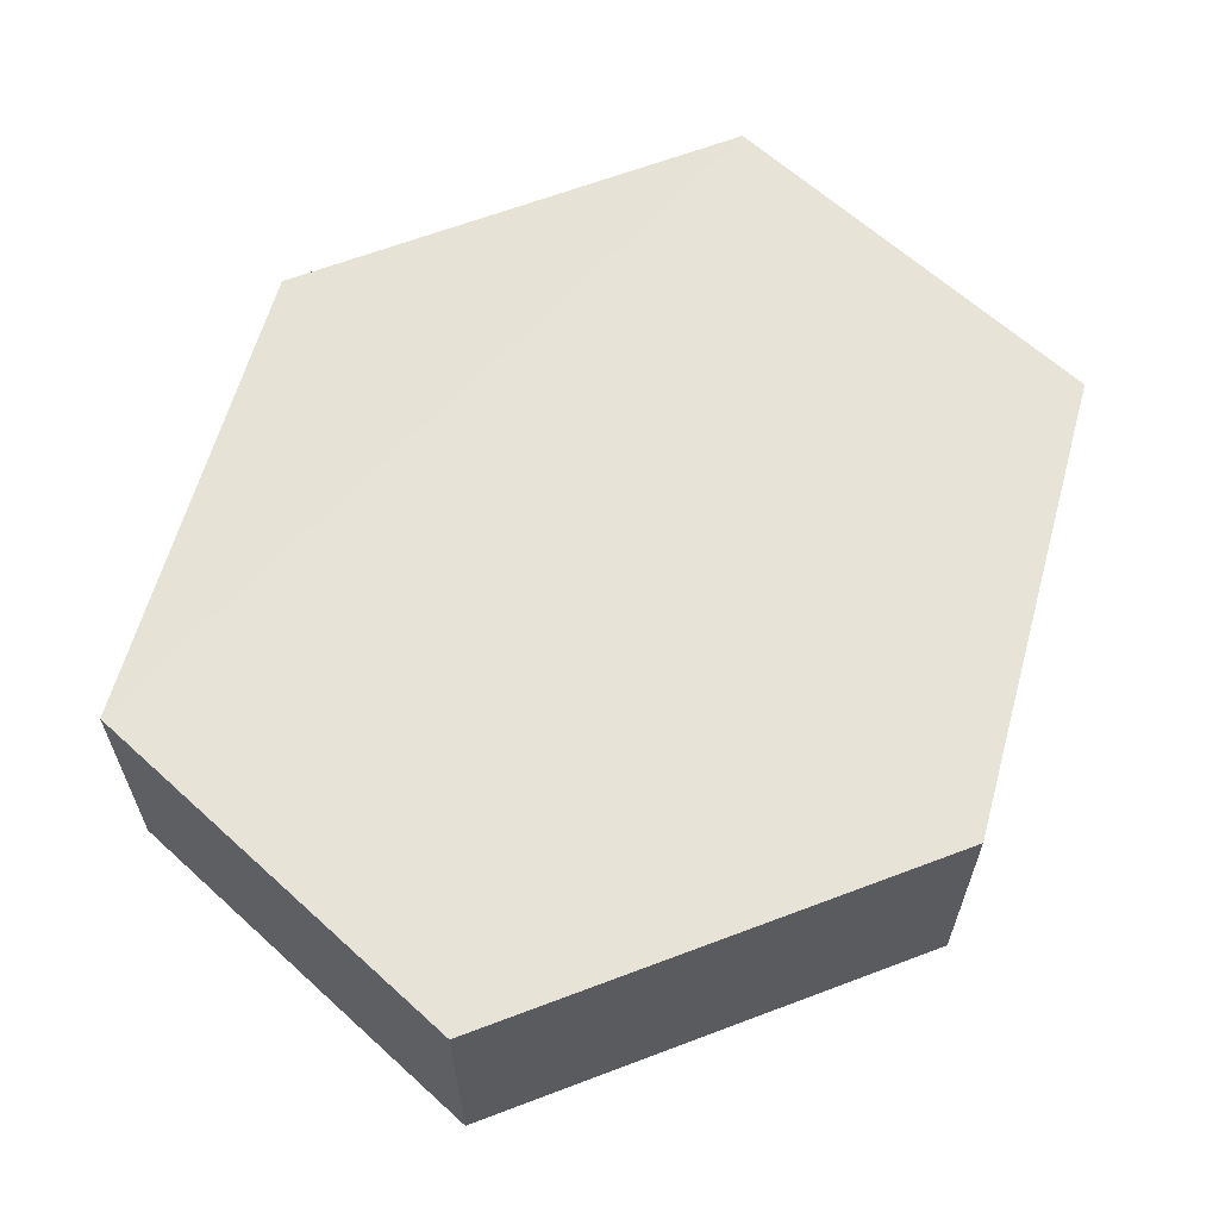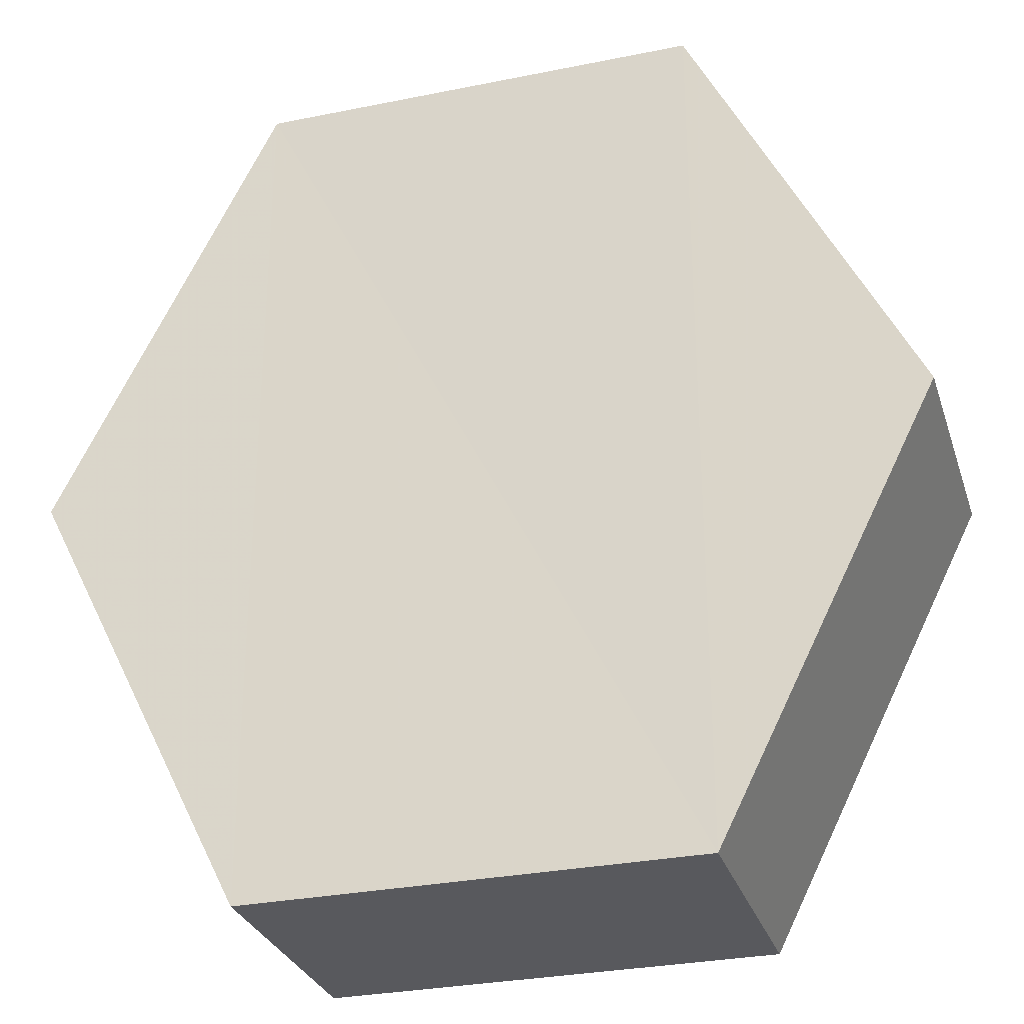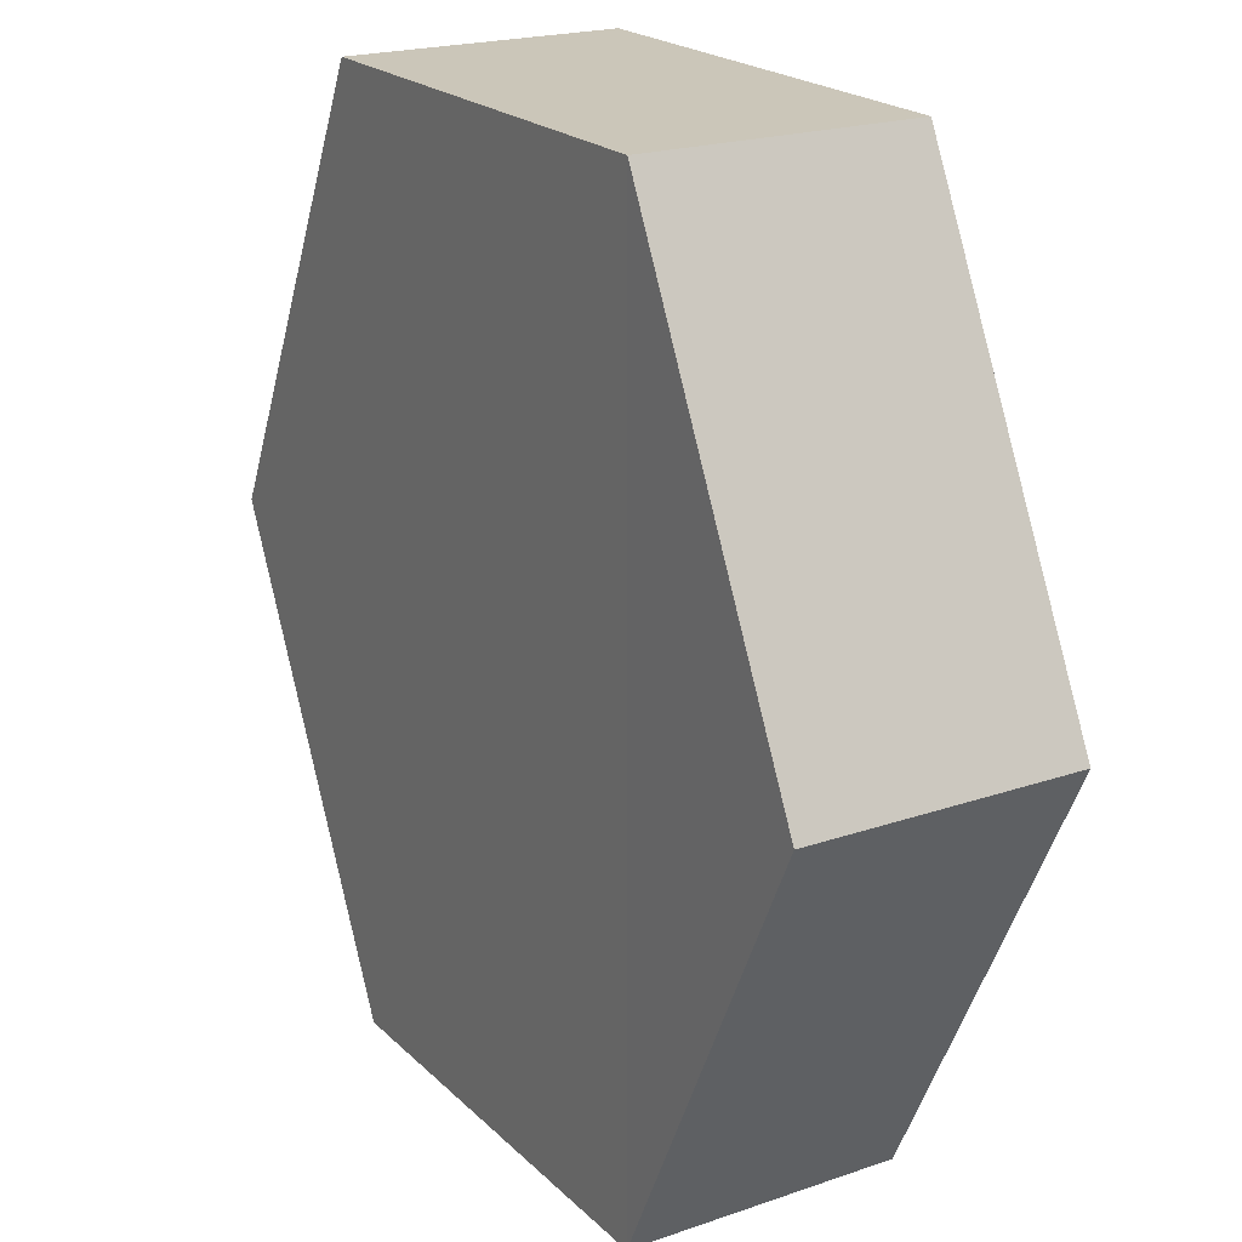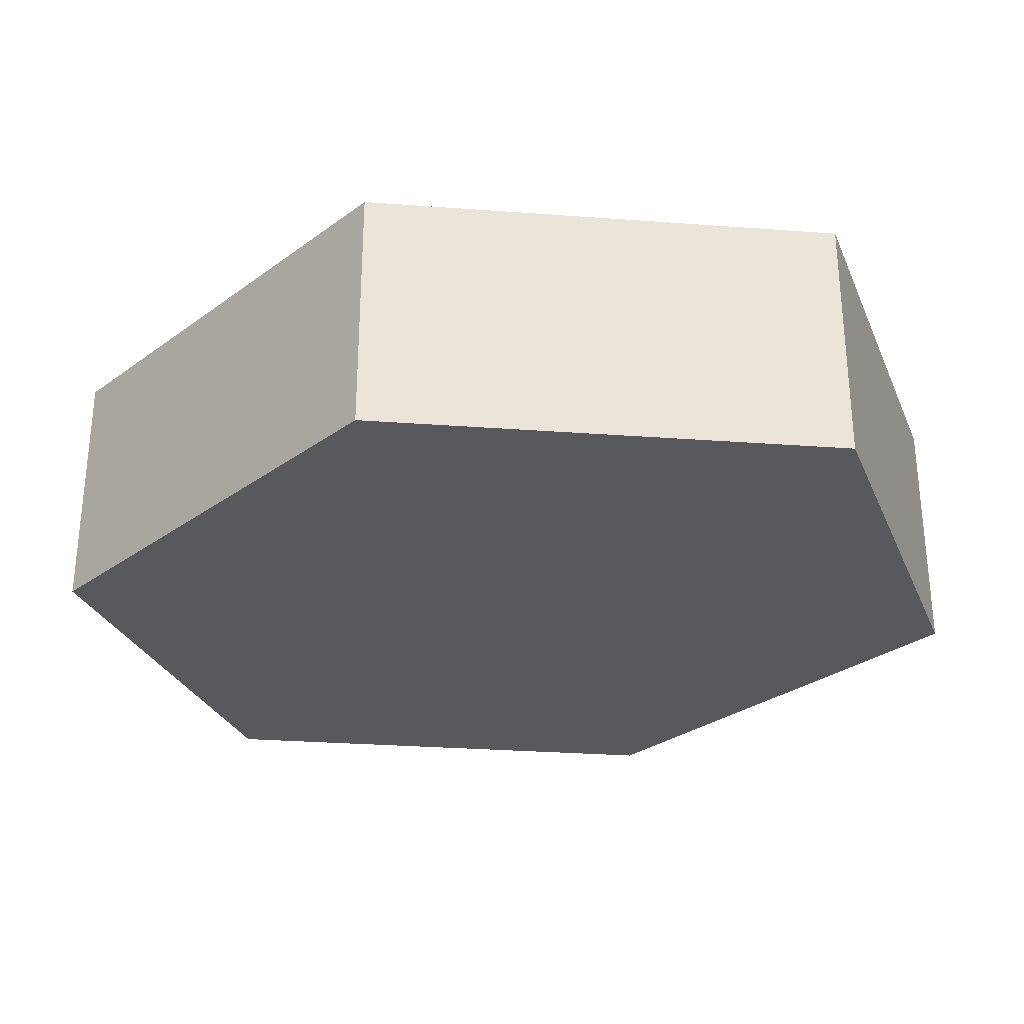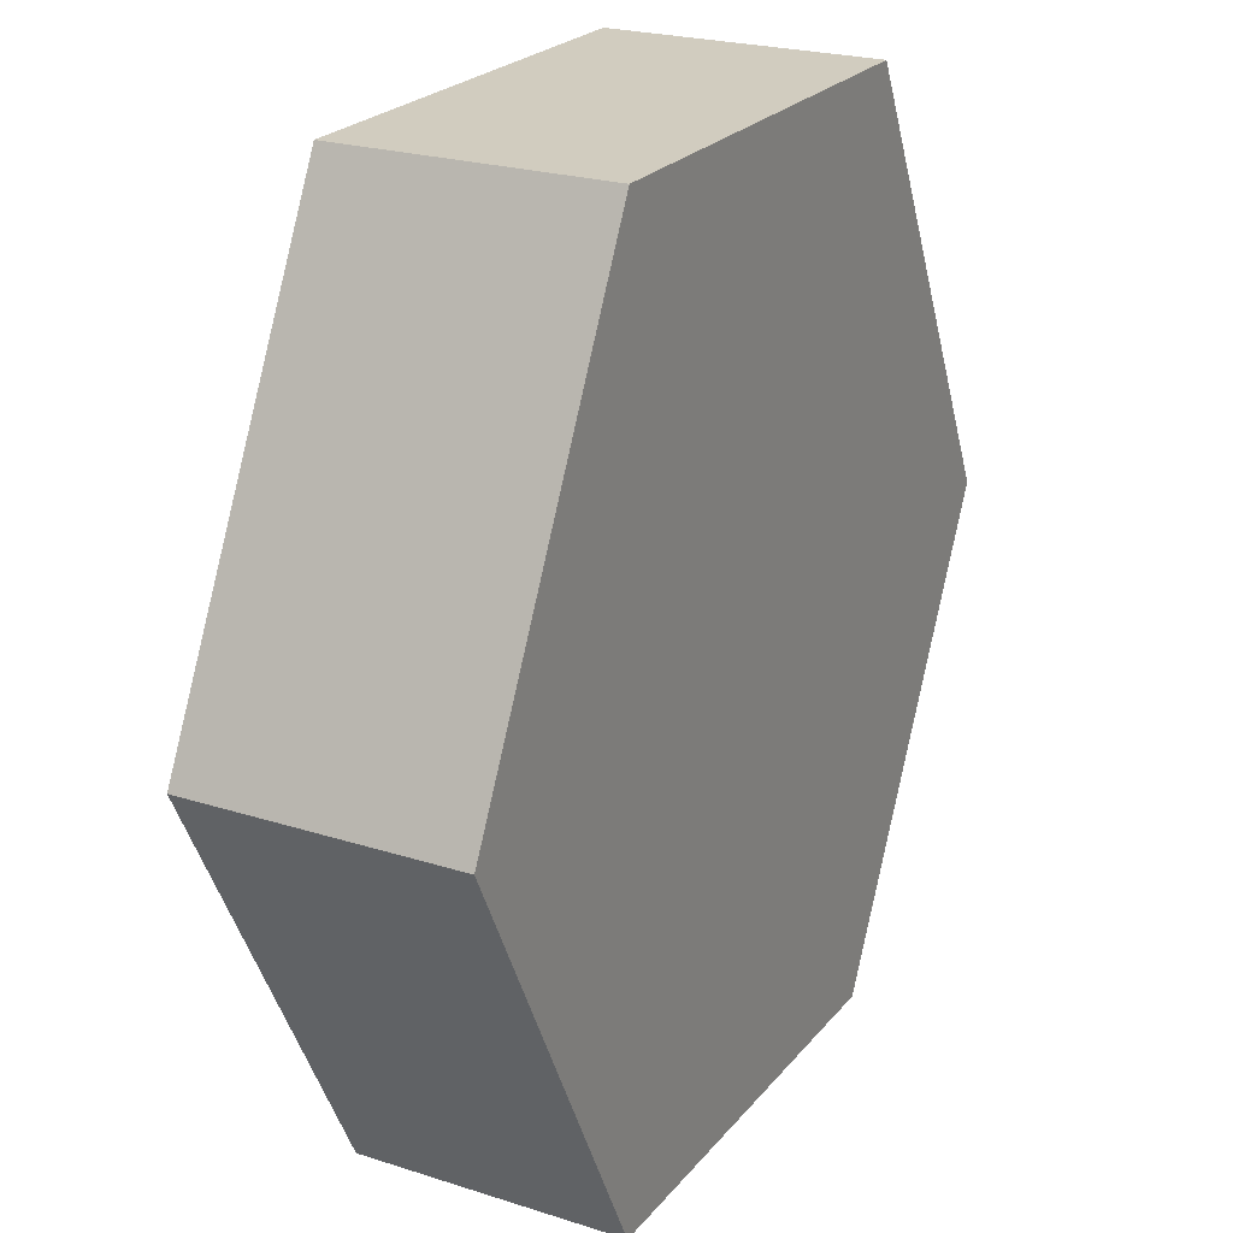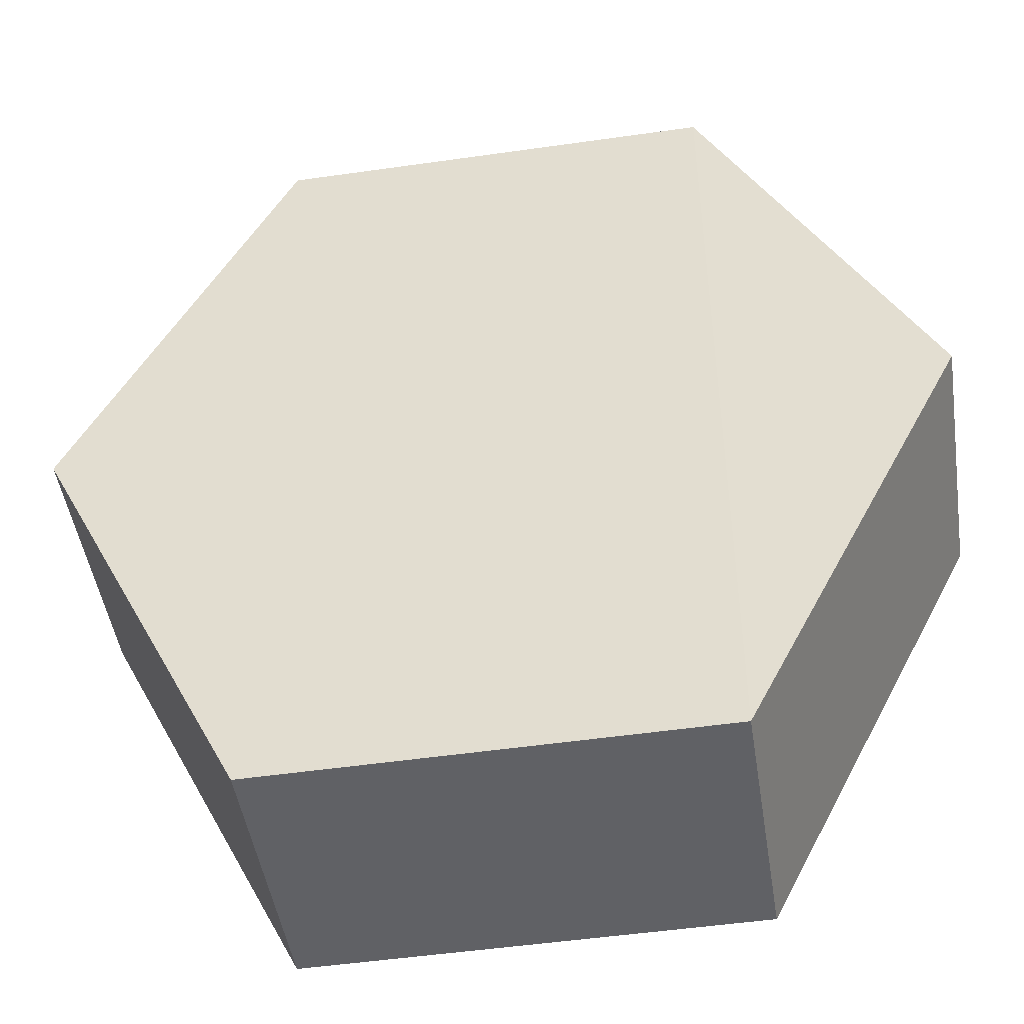
<metadata>
{"format":"obj","ext":"obj","renderer":"f3d","projection":"perspective","resolution":1024,"background":"white","views":[{"elev":62.8,"azim":-137.7,"up":"+Z"},{"elev":-29.4,"azim":-163.5,"up":"+Y"},{"elev":20.8,"azim":-121.6,"up":"+Y"},{"elev":-29.4,"azim":110.3,"up":"+Z"},{"elev":23.5,"azim":-61.2,"up":"+Y"},{"elev":-47.4,"azim":9.3,"up":"+Y"}]}
</metadata>
<code>
o 10157
v 2163 1876 12.23
v 2163 1876 12.22
v 2163 1876 12.23
v 2163 1877 12.23
v 2163 1876 12.23
v 2163 1877 12.23
v 2163 1876 12.22
v 2163 1877 12.22
v 2163 1877 12.23
v 2163 1876 12.23
v 2163 1877 12.23
v 2163 1876 12.23
v 2163 1876 12.23
v 2163 1876 12.22
v 2163 1876 12.23
v 2163 1876 12.23
v 2163 1876 12.23
v 2163 1877 12.23
v 2163 1877 12.22
v 2163 1877 12.22
v 2163 1876 12.22
v 2163 1876 12.22
v 2163 1876 12.22
v 2163 1876 12.23
v 2163 1876 12.22
v 2163 1877 12.22
v 2163 1876 12.22
v 2163 1876 12.22
v 2163 1876 12.22
v 2163 1876 12.22
v 2163 1877 12.22
v 2163 1876 12.23
f 1 2 3
f 3 4 5
f 6 7 1
f 8 4 9
f 6 10 11
f 12 8 11
f 13 14 12
f 11 15 16
f 2 15 17
f 18 17 15
f 2 19 20
f 18 20 19
f 21 20 22
f 23 8 21
f 23 24 25
f 25 18 26
f 26 27 28
f 10 27 29
f 30 10 21
f 31 32 30

</code>
